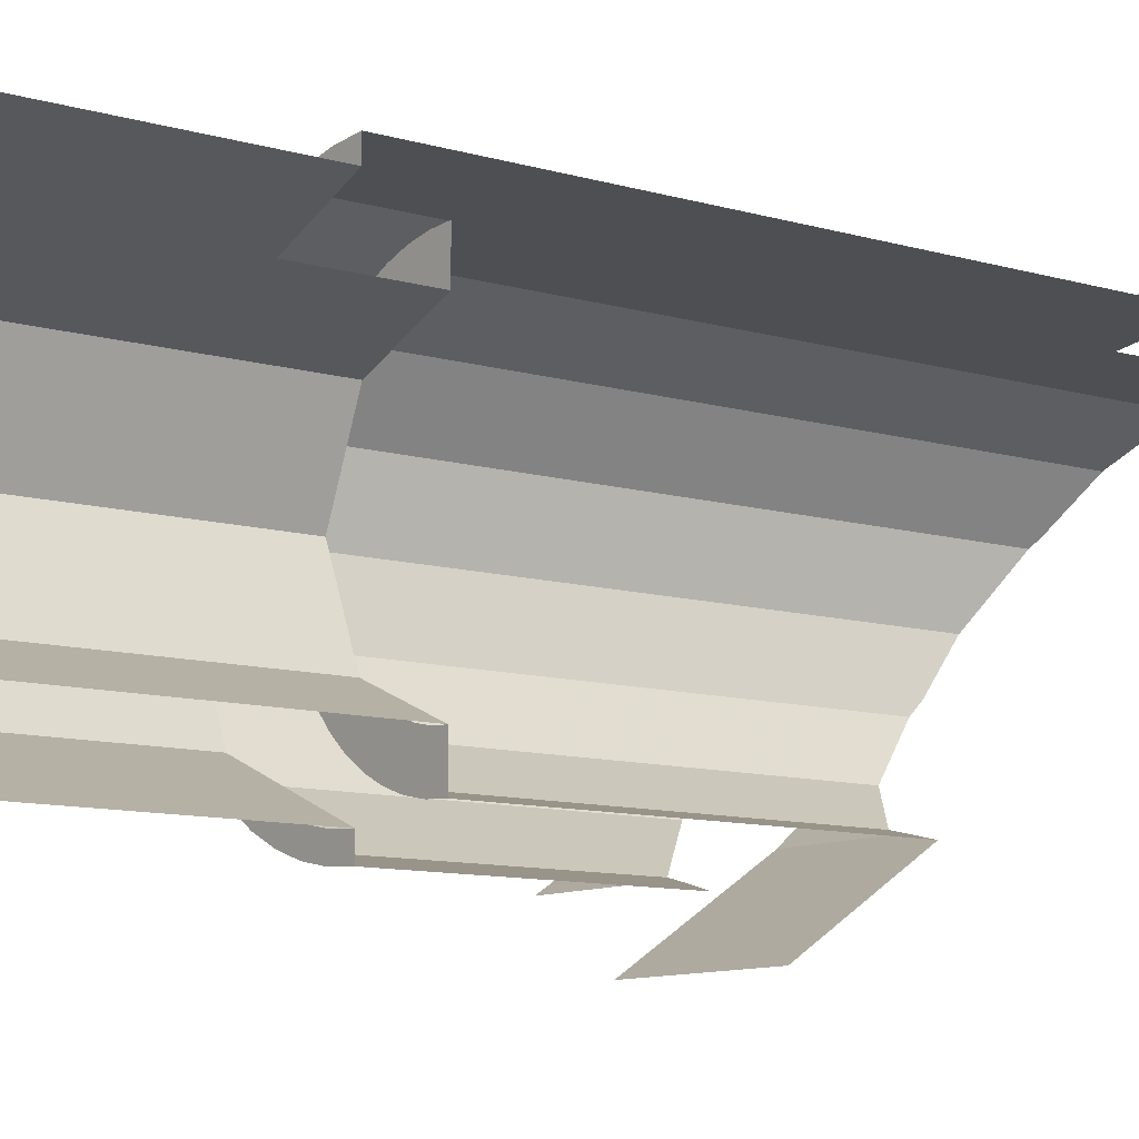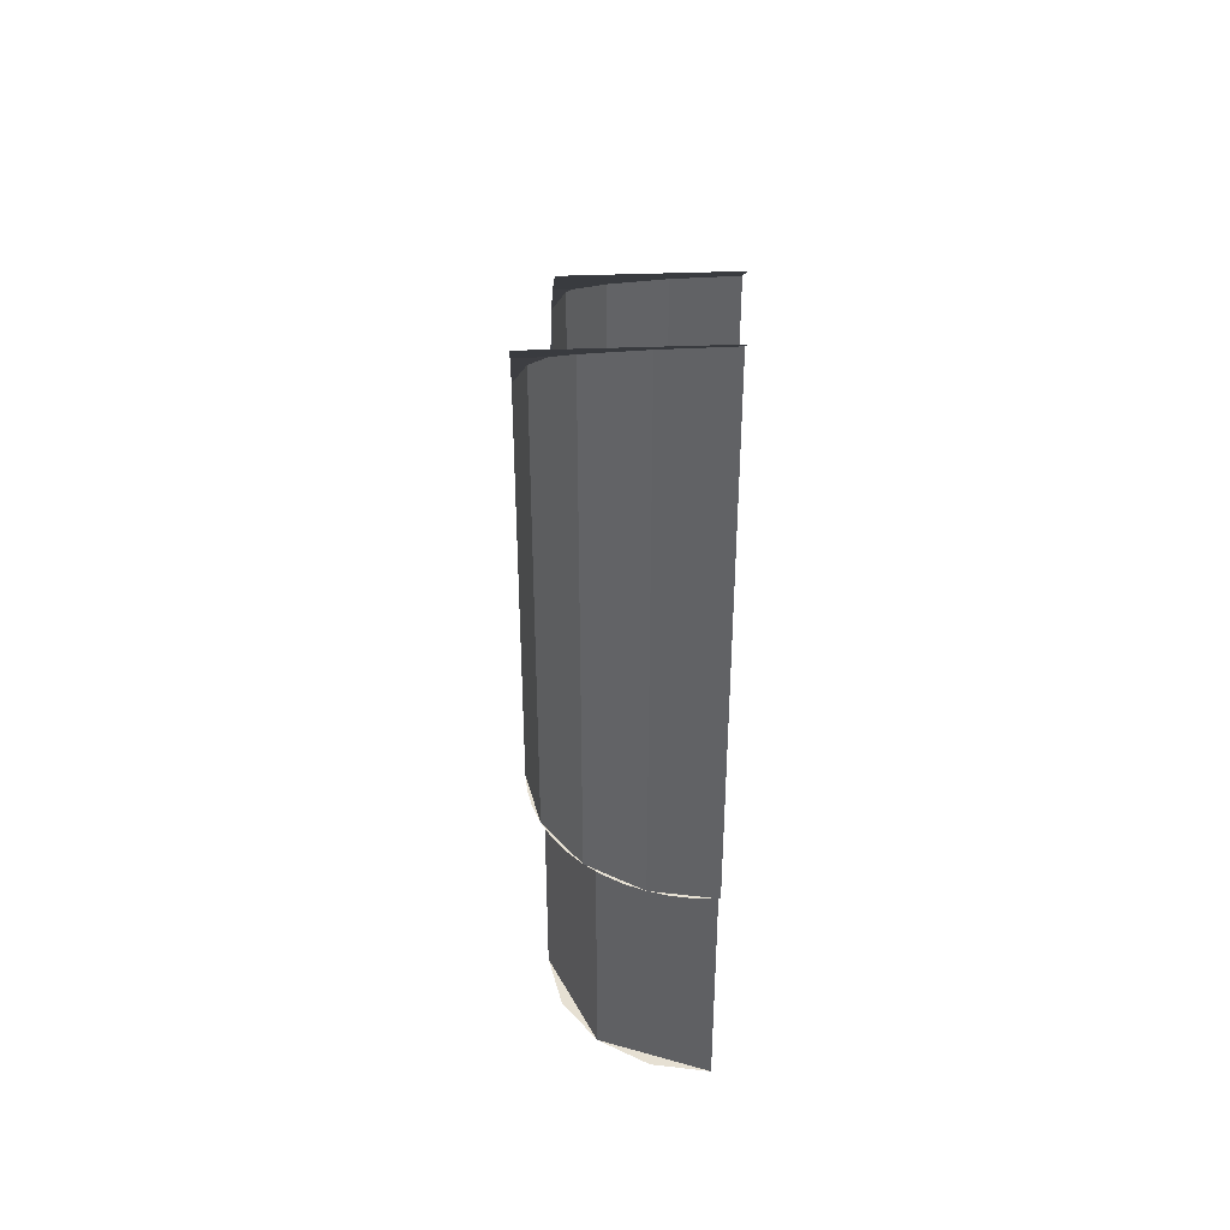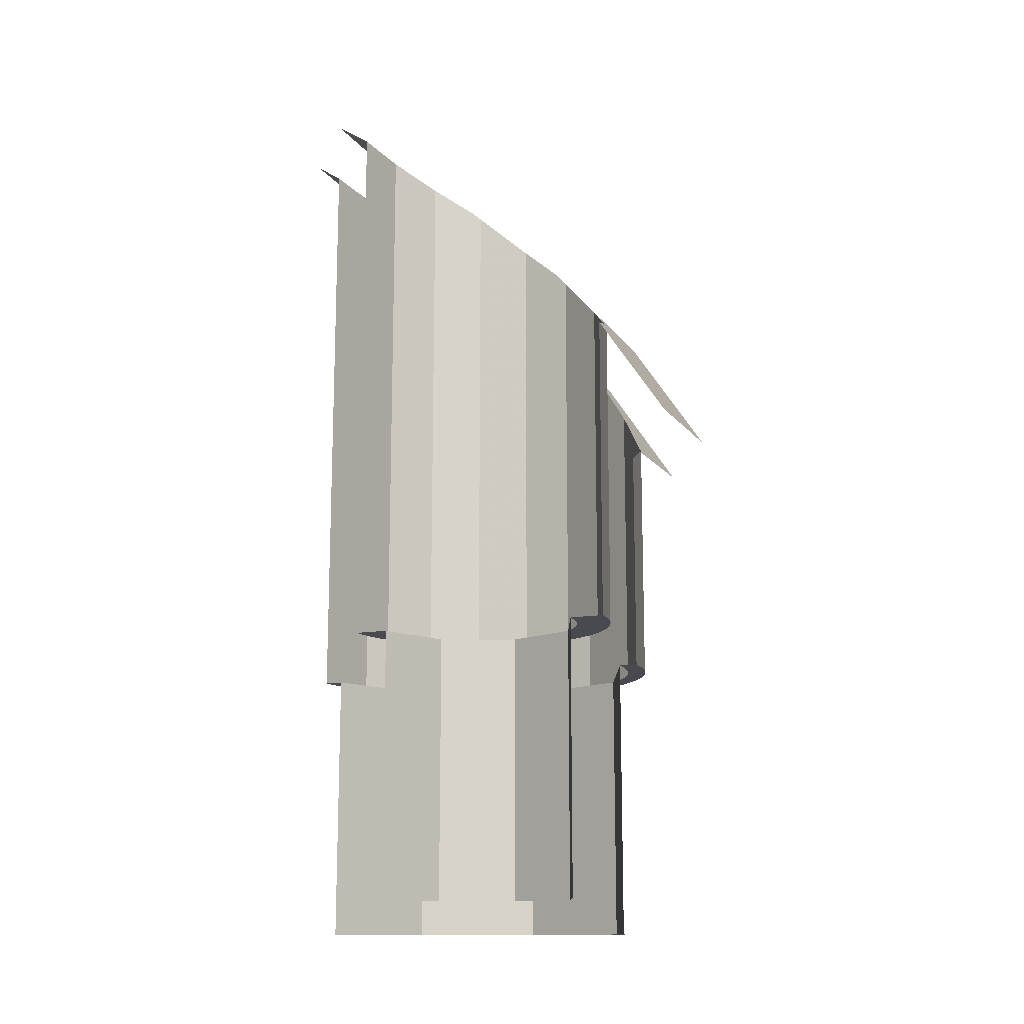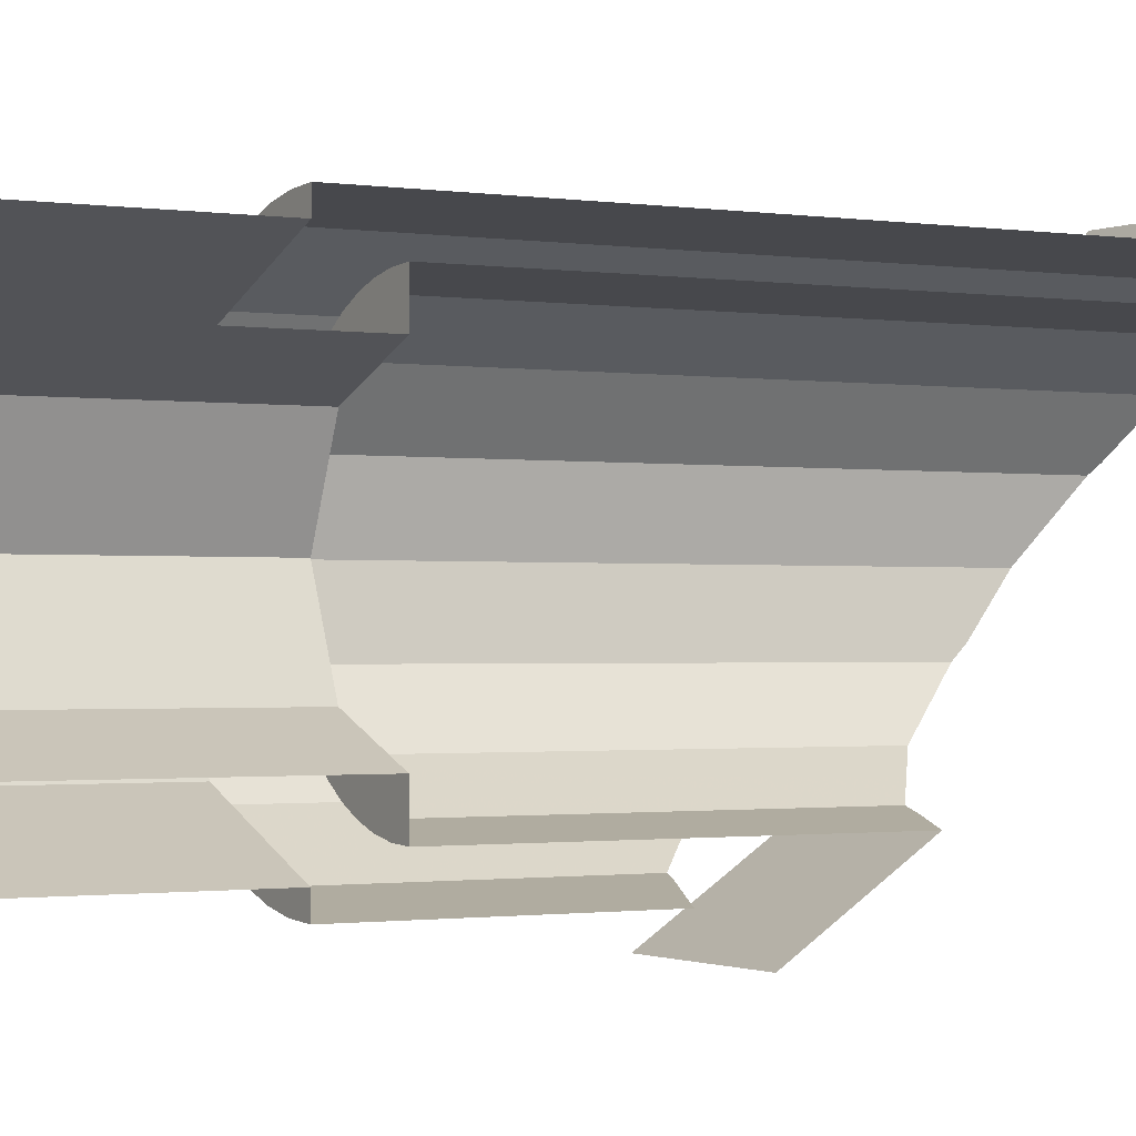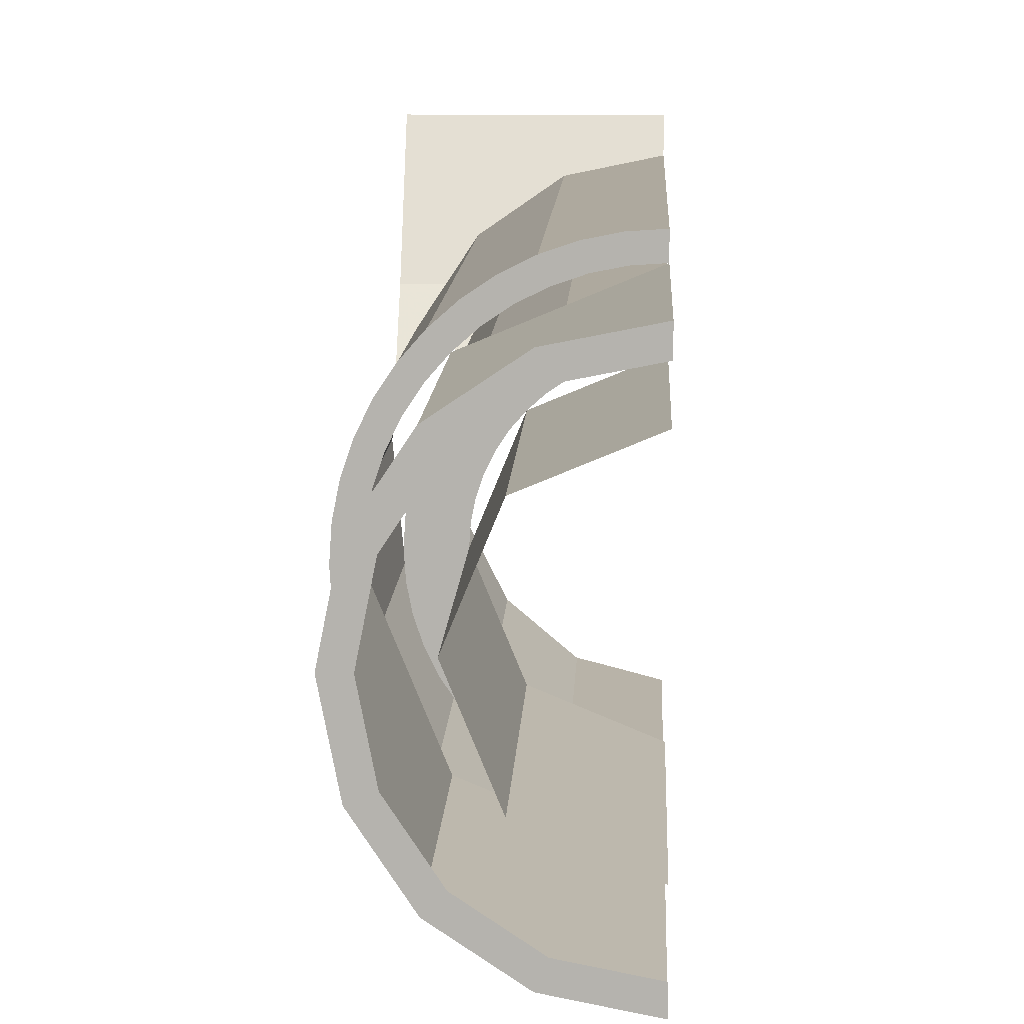
<metadata>
{"format":"obj","ext":"obj","renderer":"f3d","projection":"perspective","resolution":1024,"background":"white","views":[{"elev":-9.9,"azim":-127.7,"up":"+Y"},{"elev":38.3,"azim":177.1,"up":"+Z"},{"elev":-13.6,"azim":-67.5,"up":"+Z"},{"elev":-1.1,"azim":-120.5,"up":"+Y"},{"elev":9.6,"azim":-177.8,"up":"+Y"}]}
</metadata>
<code>
v 0 -2.598 1.5
v 0.4 -2.598 1.5
v 0.4 -2.38 1.826
v 0.1007 -2.38 1.826
v 0 -2.598 1.5
v 0.1007 -2.38 1.826
v 0 -2.4 1.796
v 0.3696 -2.153 2.085
v 0.4 -2.121 2.121
v 0.3759 -2.121 2.121
v 0.4 -2.121 2.121
v 0.3696 -2.153 2.085
v 0.2828 -2.283 1.937
v 0.4 -2.38 1.826
v 0.1531 -2.37 1.838
v 0.4 -2.38 1.826
v 0.2828 -2.283 1.937
v 0.4 -2.38 1.826
v 0.1531 -2.37 1.838
v 0.1007 -2.38 1.826
v 0.4 -2.121 2.121
v 0.4 -2 2.228
v 0.3759 -2.121 2.121
v 0.3696 -1.847 2.362
v 0.4 -1.826 2.38
v 0.3558 -1.826 2.38
v 0.4 -1.826 2.38
v 0.3696 -1.847 2.362
v 0.4 -2 2.228
v 0.1531 -1.63 2.511
v 0 -1.5 2.598
v 0 -1.6 2.531
v 0 -1.5 2.598
v 0.1531 -1.63 2.511
v 0.2828 -1.717 2.453
v 0.4 -1.5 2.598
v 0.2828 -1.717 2.453
v 0.3558 -1.826 2.38
v 0.4 -1.826 2.38
v 0.4 -1.5 2.598
v 0.1531 -2.37 0.9
v 0 -2.4 0.9
v 0 -2.4 1.796
v 0.1007 -2.38 1.826
v 0.1531 -2.37 0.9
v 0.1007 -2.38 1.826
v 0.1531 -2.37 1.838
v 0.2828 -2.283 0.9
v 0.1531 -2.37 0.9
v 0.1531 -2.37 1.838
v 0.2828 -2.283 1.937
v 0.3696 -2.153 0.9
v 0.2828 -2.283 0.9
v 0.2828 -2.283 1.937
v 0.3696 -2.153 2.085
v 0.3759 -2.121 2.121
v 0.4 -2 2.228
v 0.4 -2 0.9
v 0.3696 -2.153 0.9
v 0.3759 -2.121 2.121
v 0.3696 -2.153 0.9
v 0.3696 -2.153 2.085
v 0.4 -2 0.9
v 0.4 -2 2.228
v 0.3696 -1.847 2.362
v 0.3696 -1.847 0.9
v 0.3558 -1.826 2.38
v 0.2828 -1.717 2.453
v 0.2828 -1.717 0.9
v 0.3696 -1.847 0.9
v 0.3558 -1.826 2.38
v 0.3696 -1.847 0.9
v 0.3696 -1.847 2.362
v 0.2828 -1.717 2.453
v 0.1531 -1.63 2.511
v 0.1531 -1.63 0.9
v 0.2828 -1.717 0.9
v 0 -1.6 0.9
v 0.1531 -1.63 0.9
v 0.1531 -1.63 2.511
v 0 -1.6 2.531
v 0.3535 -2.354 1.596
v 0.4154 -2.261 1.735
v 0.5 -2.261 1.735
v 0.5 -2.468 1.425
v 0.5 -2.468 1.425
v 0.1913 -2.462 1.434
v 0.3535 -2.354 1.596
v 0.1913 -2.462 1.434
v 0.5 -2.468 1.425
v 0.1601 -2.468 1.425
v 0.5 -2.015 2.015
v 0.5 -2.261 1.735
v 0.462 -2.191 1.814
v 0.497 -2.015 2.015
v 0.462 -2.191 1.814
v 0.5 -2.261 1.735
v 0.4154 -2.261 1.735
v 0.5 -2 2.029
v 0.5 -2.015 2.015
v 0.497 -2.015 2.015
v 0.5 -1.735 2.261
v 0.462 -1.809 2.196
v 0.4127 -1.735 2.261
v 0.462 -1.809 2.196
v 0.5 -1.735 2.261
v 0.5 -2 2.029
v 0.1913 -1.538 2.393
v 0 -1.5 2.418
v 0 -1.425 2.468
v 0.5 -1.425 2.468
v 0.3535 -1.646 2.32
v 0.1913 -1.538 2.393
v 0.5 -1.425 2.468
v 0.5 -1.735 2.261
v 0.3535 -1.646 2.32
v 0.5 -1.735 2.261
v 0.4127 -1.735 2.261
v 0.1604 -2.468 1.425
v 0 -2.5 1.36
v 0 -2.5 0.75
v 0.1913 -2.462 1.434
v 0.1601 -2.468 1.425
v 0 -2.5 0.75
v 0.1913 -2.462 0.75
v 0.3535 -2.354 1.596
v 0.1913 -2.462 1.434
v 0.1913 -2.462 0.75
v 0.3535 -2.354 0.75
v 0.4154 -2.261 1.735
v 0.3535 -2.354 1.596
v 0.3535 -2.354 0.75
v 0.462 -2.191 0.75
v 0.4154 -2.261 1.735
v 0.462 -2.191 0.75
v 0.462 -2.191 1.814
v 0.497 -2.015 2.015
v 0.462 -2.191 1.814
v 0.462 -2.191 0.75
v 0.5 -2 0.75
v 0.497 -2.015 2.015
v 0.5 -2 0.75
v 0.5 -2 2.029
v 0.462 -1.809 2.196
v 0.5 -2 2.029
v 0.5 -2 0.75
v 0.462 -1.809 0.75
v 0.462 -1.809 0.75
v 0.3535 -1.646 0.75
v 0.3535 -1.646 2.32
v 0.4127 -1.735 2.261
v 0.462 -1.809 0.75
v 0.4127 -1.735 2.261
v 0.462 -1.809 2.196
v 0.3535 -1.646 0.75
v 0.1913 -1.538 0.75
v 0.1913 -1.538 2.393
v 0.3535 -1.646 2.32
v 0.1913 -1.538 0.75
v 0 -1.5 0.75
v 0 -1.5 2.418
v 0.1913 -1.538 2.393
v 0 -2.4 0.9
v 0.0522 -2.397 0.9
v 0.03915 -2.297 0.9
v 0 -2.3 0.9
v 0.0522 -2.397 0.9
v 0.1035 -2.386 0.9
v 0.07764 -2.29 0.9
v 0.03915 -2.297 0.9
v 0.1035 -2.386 0.9
v 0.1531 -2.37 0.9
v 0.1148 -2.277 0.9
v 0.07764 -2.29 0.9
v 0.1531 -2.37 0.9
v 0.2 -2.346 0.9
v 0.15 -2.26 0.9
v 0.1148 -2.277 0.9
v 0.2 -2.346 0.9
v 0.2435 -2.317 0.9
v 0.1826 -2.238 0.9
v 0.15 -2.26 0.9
v 0.2435 -2.317 0.9
v 0.2828 -2.283 0.9
v 0.2121 -2.212 0.9
v 0.1826 -2.238 0.9
v 0.2828 -2.283 0.9
v 0.3174 -2.244 0.9
v 0.238 -2.183 0.9
v 0.2121 -2.212 0.9
v 0.3174 -2.244 0.9
v 0.3464 -2.2 0.9
v 0.2598 -2.15 0.9
v 0.238 -2.183 0.9
v 0.3464 -2.2 0.9
v 0.3696 -2.153 0.9
v 0.2772 -2.115 0.9
v 0.2598 -2.15 0.9
v 0.3696 -2.153 0.9
v 0.3864 -2.104 0.9
v 0.2898 -2.078 0.9
v 0.2772 -2.115 0.9
v 0.3864 -2.104 0.9
v 0.3966 -2.052 0.9
v 0.2974 -2.039 0.9
v 0.2898 -2.078 0.9
v 0.3966 -2.052 0.9
v 0.4 -2 0.9
v 0.3 -2 0.9
v 0.2974 -2.039 0.9
v 0.4 -2 0.9
v 0.3966 -1.948 0.9
v 0.2974 -1.961 0.9
v 0.3 -2 0.9
v 0.3966 -1.948 0.9
v 0.3864 -1.896 0.9
v 0.2898 -1.922 0.9
v 0.2974 -1.961 0.9
v 0.3864 -1.896 0.9
v 0.3696 -1.847 0.9
v 0.2772 -1.885 0.9
v 0.2898 -1.922 0.9
v 0.3696 -1.847 0.9
v 0.3464 -1.8 0.9
v 0.2598 -1.85 0.9
v 0.2772 -1.885 0.9
v 0.3464 -1.8 0.9
v 0.3174 -1.756 0.9
v 0.238 -1.817 0.9
v 0.2598 -1.85 0.9
v 0.3174 -1.756 0.9
v 0.2828 -1.717 0.9
v 0.2121 -1.788 0.9
v 0.238 -1.817 0.9
v 0.2828 -1.717 0.9
v 0.2435 -1.683 0.9
v 0.1826 -1.762 0.9
v 0.2121 -1.788 0.9
v 0.2435 -1.683 0.9
v 0.2 -1.654 0.9
v 0.15 -1.74 0.9
v 0.1826 -1.762 0.9
v 0.2 -1.654 0.9
v 0.1531 -1.63 0.9
v 0.1148 -1.723 0.9
v 0.15 -1.74 0.9
v 0.1531 -1.63 0.9
v 0.1035 -1.614 0.9
v 0.07764 -1.71 0.9
v 0.1148 -1.723 0.9
v 0.1035 -1.614 0.9
v 0.0522 -1.603 0.9
v 0.03915 -1.703 0.9
v 0.07764 -1.71 0.9
v 0.0522 -1.603 0.9
v 0 -1.6 0.9
v 0 -1.7 0.9
v 0.03915 -1.703 0.9
v 0.2121 -2.212 0.9
v 0 -2.3 0.9
v 0 -2.3 0.1
v 0.2121 -2.212 0.1
v 0.3 -2 0.9
v 0.2121 -2.212 0.9
v 0.2121 -2.212 0.1
v 0.3 -2 0.1
v 0.2121 -1.788 0.9
v 0.3 -2 0.9
v 0.3 -2 0.1
v 0.2121 -1.788 0.1
v 0 -1.7 0.9
v 0.2121 -1.788 0.9
v 0.2121 -1.788 0.1
v 0 -1.7 0.1
v 0 -2.45 0
v 0.1722 -2.416 0
v 0.1531 -2.37 0
v 0 -2.4 0
v 0.1722 -2.416 0
v 0.3182 -2.318 0
v 0.2828 -2.283 0
v 0.1531 -2.37 0
v 0.3182 -2.318 0
v 0.4158 -2.172 0
v 0.3696 -2.153 0
v 0.2828 -2.283 0
v 0.4158 -2.172 0
v 0.45 -2 0
v 0.4 -2 0
v 0.3696 -2.153 0
v 0.45 -2 0
v 0.4158 -1.828 0
v 0.3696 -1.847 0
v 0.4 -2 0
v 0.4158 -1.828 0
v 0.3182 -1.682 0
v 0.2828 -1.717 0
v 0.3696 -1.847 0
v 0.3182 -1.682 0
v 0.1722 -1.584 0
v 0.1531 -1.63 0
v 0.2828 -1.717 0
v 0.1722 -1.584 0
v 0 -1.55 0
v 0 -1.6 0
v 0.1531 -1.63 0
v 0.3182 -1.682 0
v 0 -1.55 0
v 0 -1.55 0.75
v 0.3182 -1.682 0.75
v 0.45 -2 0
v 0.3182 -1.682 0
v 0.3182 -1.682 0.75
v 0.45 -2 0.75
v 0.3182 -2.318 0
v 0.45 -2 0
v 0.45 -2 0.75
v 0.3182 -2.318 0.75
v 0 -2.45 0
v 0.3182 -2.318 0
v 0.3182 -2.318 0.75
v 0 -2.45 0.75
v 0 -2.45 0.75
v 0 -2.5 0.75
v 0.06525 -2.496 0.75
v 0.05872 -2.446 0.75
v 0.05872 -2.446 0.75
v 0.06525 -2.496 0.75
v 0.1294 -2.483 0.75
v 0.1165 -2.435 0.75
v 0.1165 -2.435 0.75
v 0.1294 -2.483 0.75
v 0.1913 -2.462 0.75
v 0.1722 -2.416 0.75
v 0.1722 -2.416 0.75
v 0.1913 -2.462 0.75
v 0.25 -2.433 0.75
v 0.225 -2.39 0.75
v 0.225 -2.39 0.75
v 0.25 -2.433 0.75
v 0.3044 -2.397 0.75
v 0.274 -2.357 0.75
v 0.274 -2.357 0.75
v 0.3044 -2.397 0.75
v 0.3535 -2.354 0.75
v 0.3182 -2.318 0.75
v 0.3182 -2.318 0.75
v 0.3535 -2.354 0.75
v 0.3967 -2.304 0.75
v 0.357 -2.274 0.75
v 0.357 -2.274 0.75
v 0.3967 -2.304 0.75
v 0.433 -2.25 0.75
v 0.3897 -2.225 0.75
v 0.3897 -2.225 0.75
v 0.433 -2.25 0.75
v 0.462 -2.191 0.75
v 0.4158 -2.172 0.75
v 0.4158 -2.172 0.75
v 0.462 -2.191 0.75
v 0.4829 -2.129 0.75
v 0.4347 -2.116 0.75
v 0.4347 -2.116 0.75
v 0.4829 -2.129 0.75
v 0.4957 -2.065 0.75
v 0.4461 -2.059 0.75
v 0.4461 -2.059 0.75
v 0.4957 -2.065 0.75
v 0.5 -2 0.75
v 0.45 -2 0.75
v 0.45 -2 0.75
v 0.5 -2 0.75
v 0.4957 -1.935 0.75
v 0.4461 -1.941 0.75
v 0.4461 -1.941 0.75
v 0.4957 -1.935 0.75
v 0.4829 -1.871 0.75
v 0.4347 -1.884 0.75
v 0.4347 -1.884 0.75
v 0.4829 -1.871 0.75
v 0.462 -1.809 0.75
v 0.4158 -1.828 0.75
v 0.4158 -1.828 0.75
v 0.462 -1.809 0.75
v 0.433 -1.75 0.75
v 0.3897 -1.775 0.75
v 0.3897 -1.775 0.75
v 0.433 -1.75 0.75
v 0.3967 -1.696 0.75
v 0.357 -1.726 0.75
v 0.357 -1.726 0.75
v 0.3967 -1.696 0.75
v 0.3535 -1.646 0.75
v 0.3182 -1.682 0.75
v 0.3182 -1.682 0.75
v 0.3535 -1.646 0.75
v 0.3044 -1.603 0.75
v 0.274 -1.643 0.75
v 0.274 -1.643 0.75
v 0.3044 -1.603 0.75
v 0.25 -1.567 0.75
v 0.225 -1.61 0.75
v 0.225 -1.61 0.75
v 0.25 -1.567 0.75
v 0.1913 -1.538 0.75
v 0.1722 -1.584 0.75
v 0.1722 -1.584 0.75
v 0.1913 -1.538 0.75
v 0.1294 -1.517 0.75
v 0.1165 -1.565 0.75
v 0.1165 -1.565 0.75
v 0.1294 -1.517 0.75
v 0.06525 -1.504 0.75
v 0.05872 -1.554 0.75
v 0.05872 -1.554 0.75
v 0.06525 -1.504 0.75
v 0 -1.5 0.75
v 0 -1.55 0.75
g mesh7206418
f 1 2 3
f 3 4 1
f 5 6 7
f 8 9 10
f 11 12 13
f 13 14 11
f 15 16 17
f 18 19 20
f 21 22 23
f 24 25 26
f 27 28 29
f 30 31 32
f 33 34 35
f 35 36 33
f 37 38 39
f 39 40 37
f 41 42 43
f 43 44 41
f 45 46 47
f 48 49 50
f 50 51 48
f 52 53 54
f 54 55 52
f 56 57 58
f 58 59 56
f 60 61 62
f 63 64 65
f 65 66 63
f 67 68 69
f 69 70 67
f 71 72 73
f 74 75 76
f 76 77 74
f 78 79 80
f 80 81 78
f 82 83 84
f 84 85 82
f 86 87 88
f 89 90 91
f 92 93 94
f 94 95 92
f 96 97 98
f 99 100 101
f 102 103 104
f 105 106 107
f 108 109 110
f 110 111 108
f 112 113 114
f 114 115 112
f 116 117 118
f 119 120 121
f 122 123 124
f 124 125 122
f 126 127 128
f 128 129 126
f 130 131 132
f 132 133 130
f 134 135 136
f 137 138 139
f 139 140 137
f 141 142 143
f 144 145 146
f 146 147 144
f 148 149 150
f 150 151 148
f 152 153 154
f 155 156 157
f 157 158 155
f 159 160 161
f 161 162 159
g mesh7206421
f 163 164 165
f 165 166 163
f 167 168 169
f 169 170 167
f 171 172 173
f 173 174 171
f 175 176 177
f 177 178 175
f 179 180 181
f 181 182 179
f 183 184 185
f 185 186 183
f 187 188 189
f 189 190 187
f 191 192 193
f 193 194 191
f 195 196 197
f 197 198 195
f 199 200 201
f 201 202 199
f 203 204 205
f 205 206 203
f 207 208 209
f 209 210 207
f 211 212 213
f 213 214 211
f 215 216 217
f 217 218 215
f 219 220 221
f 221 222 219
f 223 224 225
f 225 226 223
f 227 228 229
f 229 230 227
f 231 232 233
f 233 234 231
f 235 236 237
f 237 238 235
f 239 240 241
f 241 242 239
f 243 244 245
f 245 246 243
f 247 248 249
f 249 250 247
f 251 252 253
f 253 254 251
f 255 256 257
f 257 258 255
g mesh7206423
f 259 261 260
f 261 259 262
f 263 265 264
f 265 263 266
f 267 269 268
f 269 267 270
f 271 273 272
f 273 271 274
g mesh7206425
f 275 277 276
f 277 275 278
f 279 281 280
f 281 279 282
f 283 285 284
f 285 283 286
f 287 289 288
f 289 287 290
f 291 293 292
f 293 291 294
f 295 297 296
f 297 295 298
f 299 301 300
f 301 299 302
f 303 305 304
f 305 303 306
g mesh7206428
f 307 308 309
f 309 310 307
f 311 312 313
f 313 314 311
f 315 316 317
f 317 318 315
f 319 320 321
f 321 322 319
g mesh7206431
f 323 325 324
f 325 323 326
f 327 329 328
f 329 327 330
f 331 333 332
f 333 331 334
f 335 337 336
f 337 335 338
f 339 341 340
f 341 339 342
f 343 345 344
f 345 343 346
f 347 349 348
f 349 347 350
f 351 353 352
f 353 351 354
f 355 357 356
f 357 355 358
f 359 361 360
f 361 359 362
f 363 365 364
f 365 363 366
f 367 369 368
f 369 367 370
f 371 373 372
f 373 371 374
f 375 377 376
f 377 375 378
f 379 381 380
f 381 379 382
f 383 385 384
f 385 383 386
f 387 389 388
f 389 387 390
f 391 393 392
f 393 391 394
f 395 397 396
f 397 395 398
f 399 401 400
f 401 399 402
f 403 405 404
f 405 403 406
f 407 409 408
f 409 407 410
f 411 413 412
f 413 411 414
f 415 417 416
f 417 415 418

</code>
